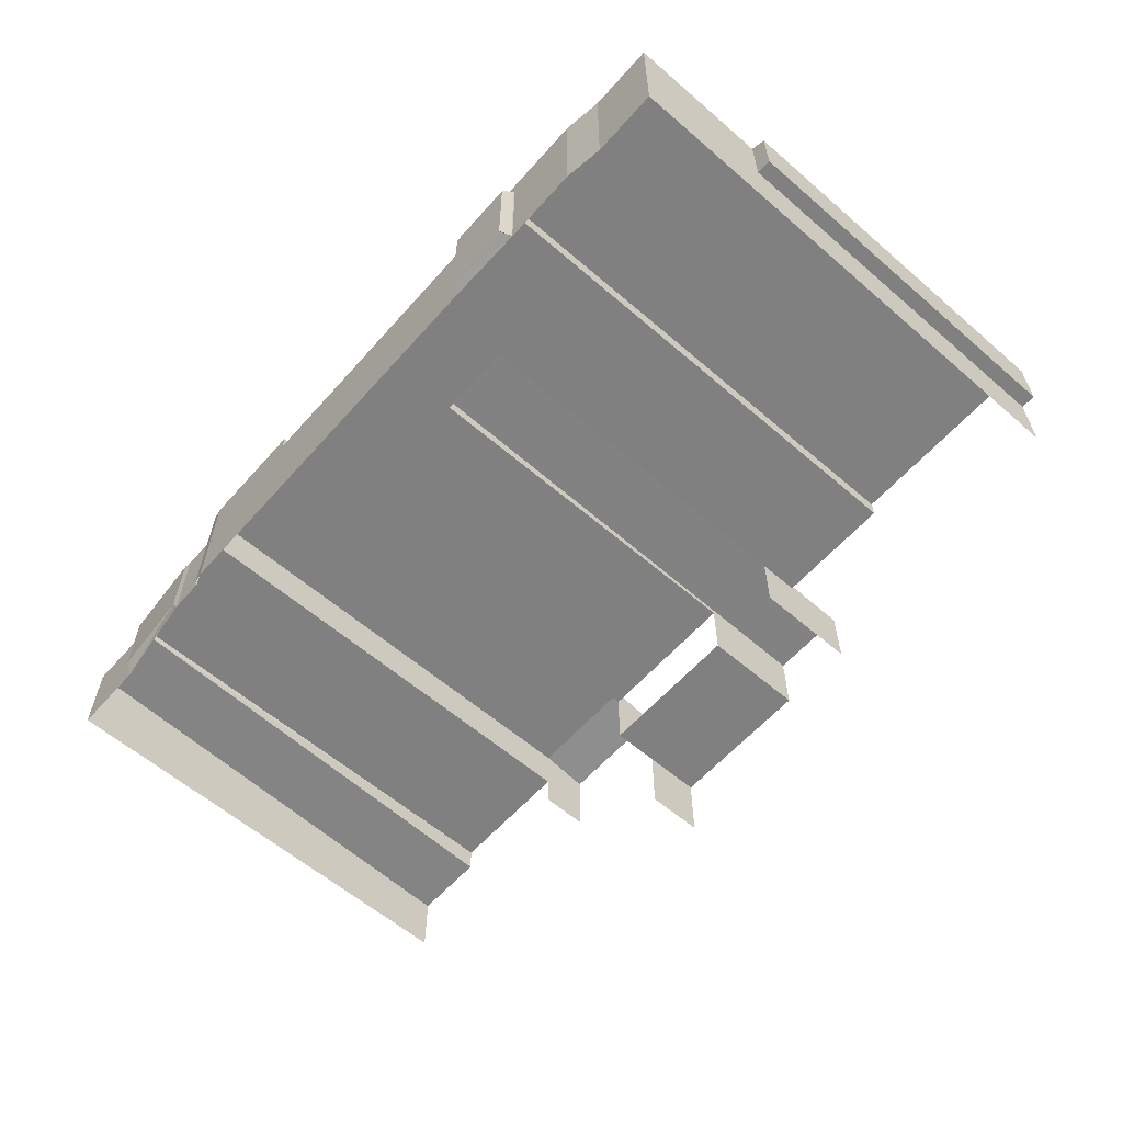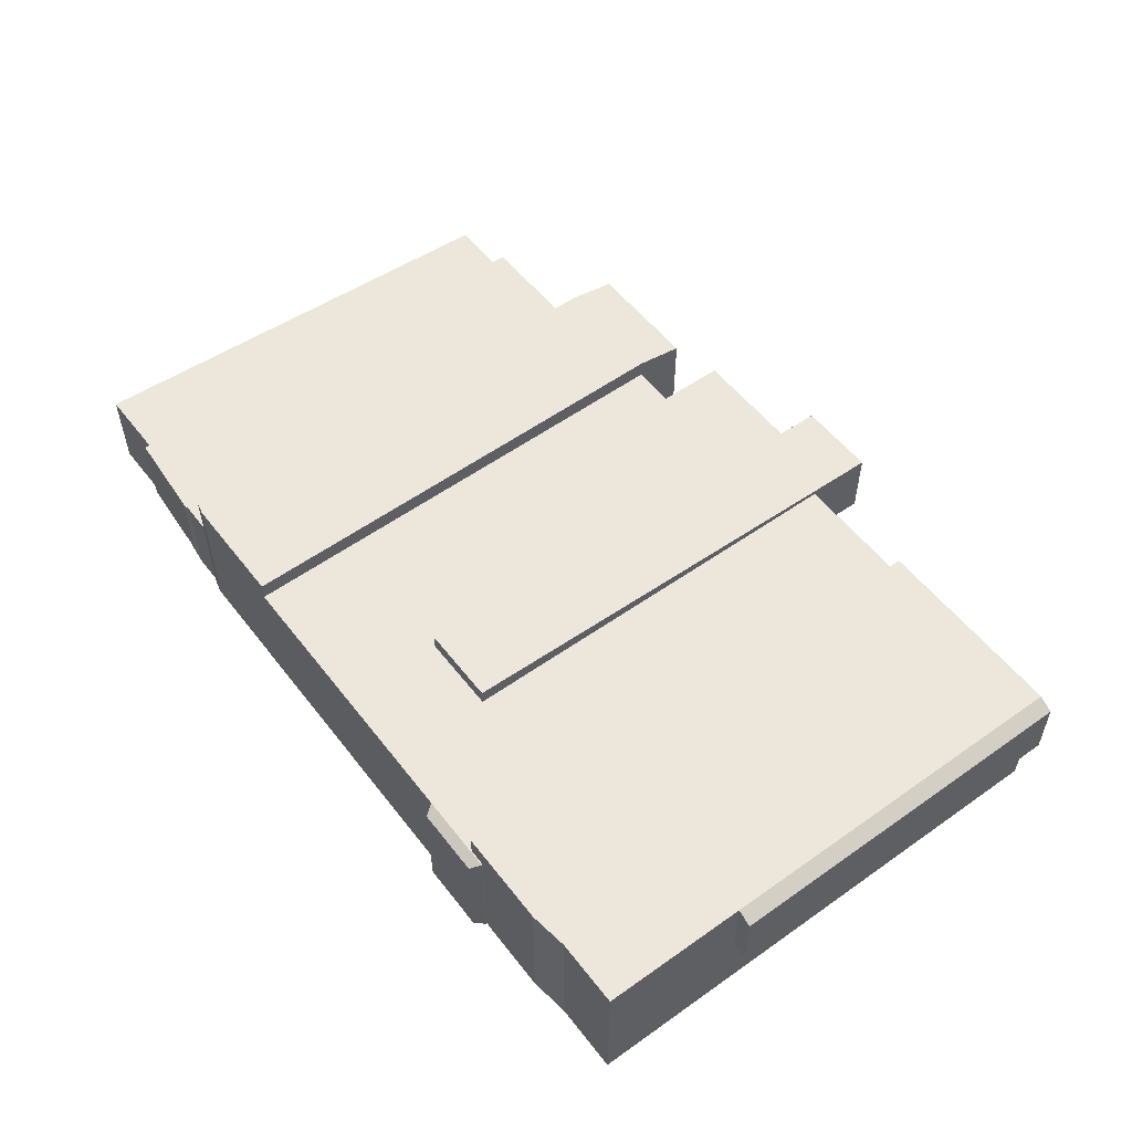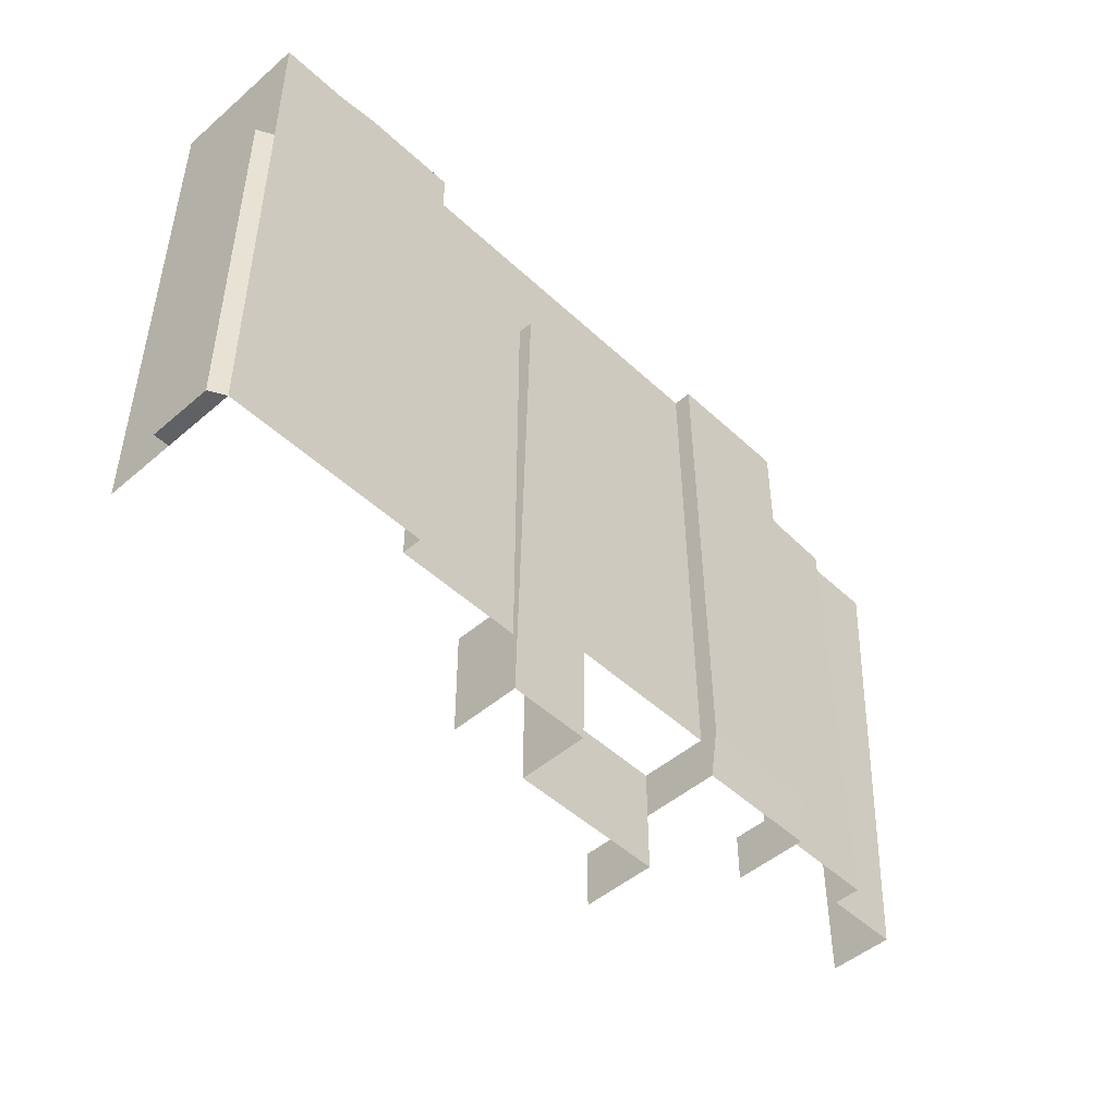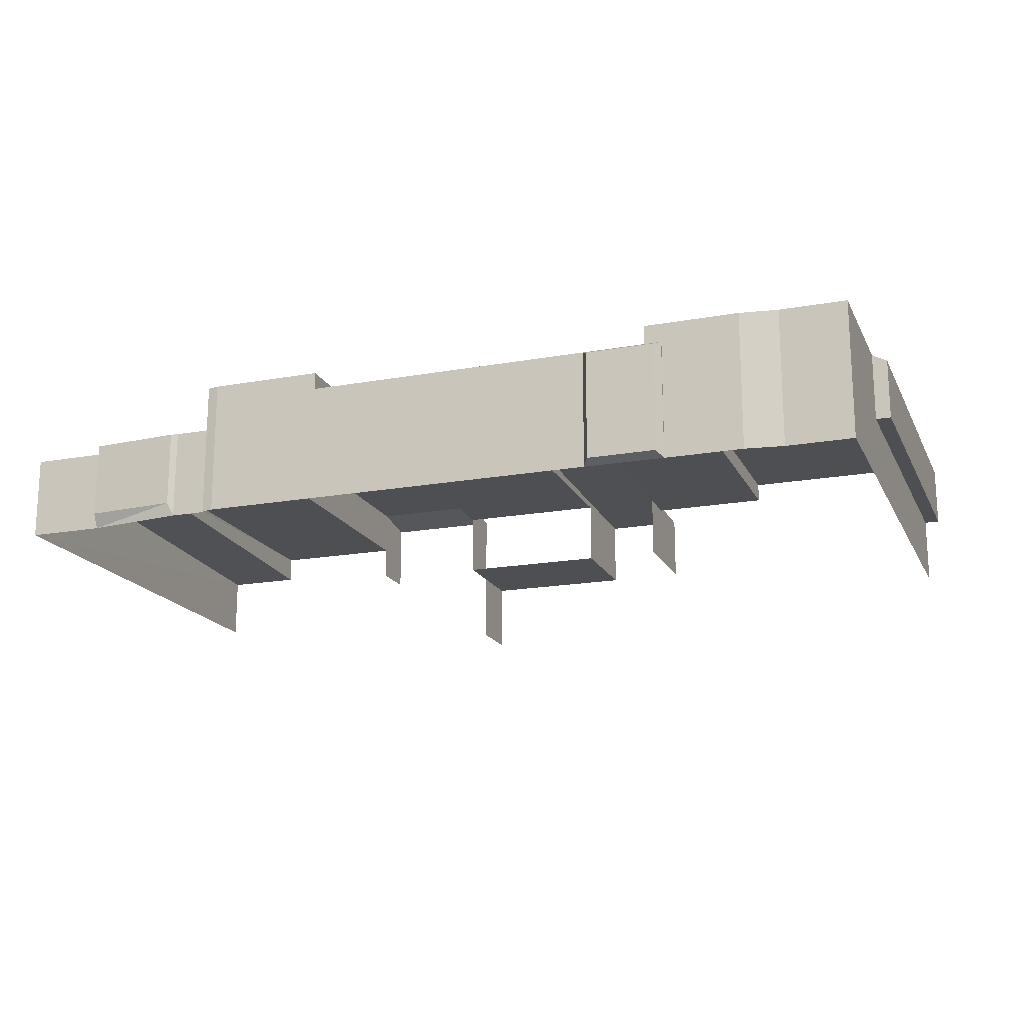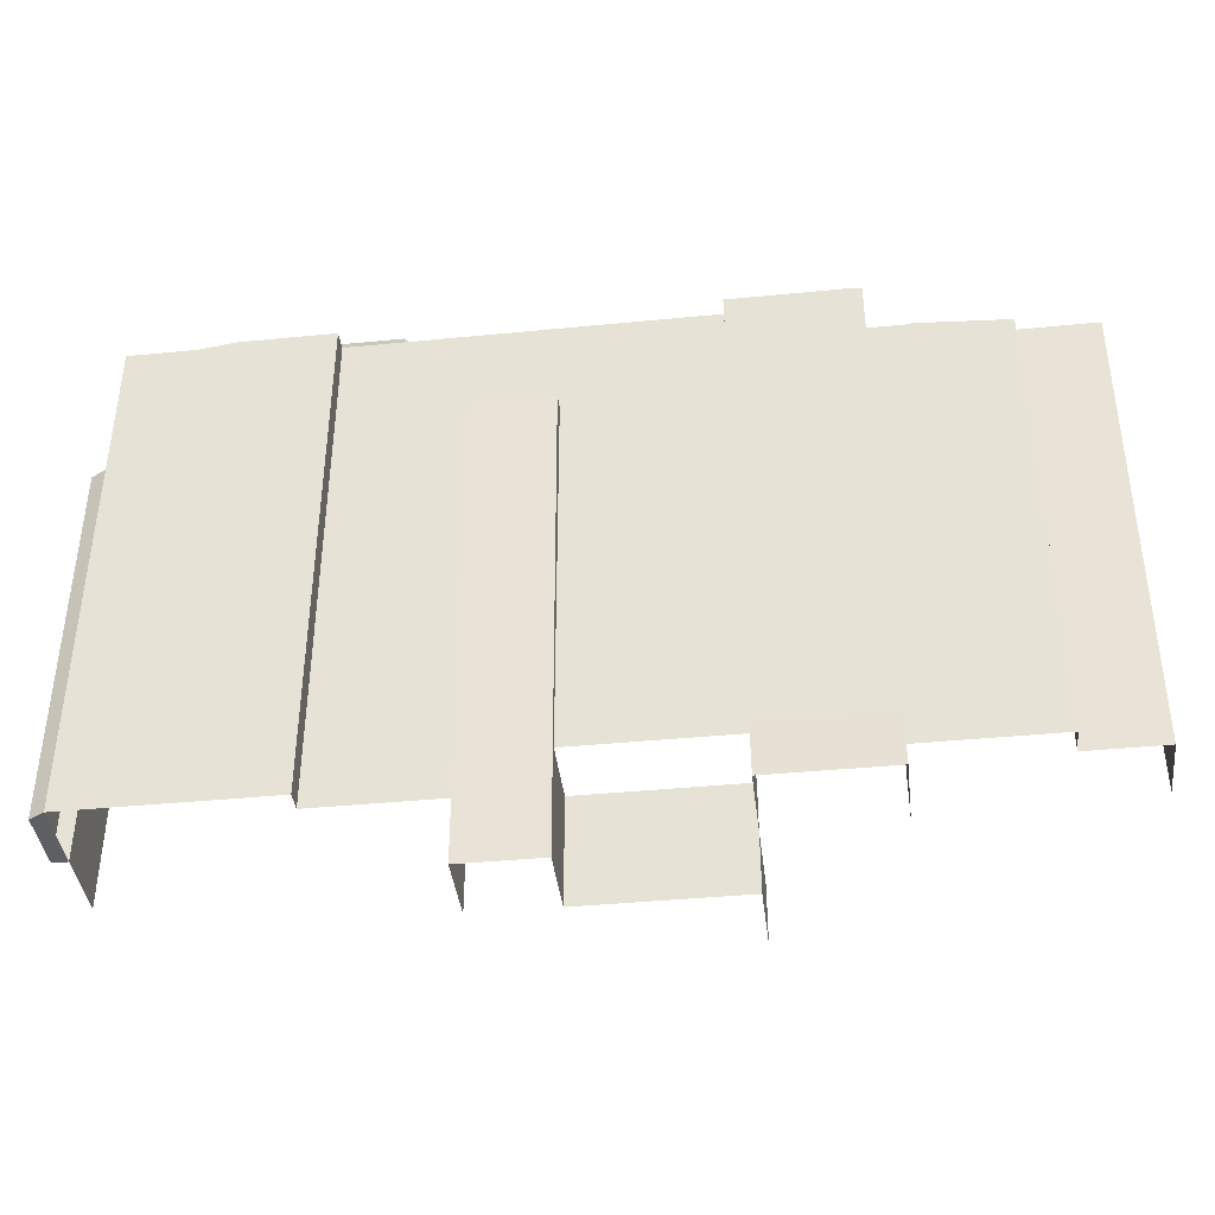
<metadata>
{"format":"obj","ext":"obj","renderer":"f3d","projection":"perspective","resolution":1024,"background":"white","views":[{"elev":-60.0,"azim":-131.4,"up":"+Z"},{"elev":54.0,"azim":-126.9,"up":"+Z"},{"elev":-48.3,"azim":-46.1,"up":"+Y"},{"elev":-17.7,"azim":-160.4,"up":"+Z"},{"elev":-40.2,"azim":6.9,"up":"+Y"}]}
</metadata>
<code>
g Mesh148
v 399.6 20.9 -98.17
v 399.6 20.9 -96.85
v 399.6 44.18 -97.18
v 399.6 20.9 -96.85
v 399.6 20.9 -98.17
v 399.6 44.18 -97.18
v 399.6 44.18 -97.18
v 399.6 20.9 -96.85
v 399.6 44.54 -96.85
v 399.6 44.54 -100.7
v 399.6 44.18 -97.18
v 399.6 44.54 -96.85
v 399.6 44.18 -97.18
v 399.6 44.54 -100.7
v 399.6 44.54 -96.85
v 399.6 20.9 -96.85
v 399.6 44.18 -97.18
v 399.6 44.54 -96.85
v 368.1 45.55 -101.2
v 367.8 45.04 -101.4
v 367.8 44.98 -101.4
v 367.8 45.04 -101.4
v 368.1 45.55 -101.2
v 367.8 44.98 -101.4
v 371.5 45.55 -101.2
v 368.1 45.55 -101.2
v 367.8 44.98 -101.4
v 371.5 45.55 -101.2
v 367.8 44.98 -101.4
v 371.8 45.04 -101.4
v 367.8 44.98 -101.4
v 371.5 45.55 -101.2
v 371.8 45.04 -101.4
v 368.1 45.55 -101.2
v 371.5 45.55 -101.2
v 367.8 44.98 -101.4
v 399.6 44.18 -101.4
v 399.6 44.54 -100.7
v 395 44.86 -100.7
v 399.6 44.18 -101.4
v 395 44.86 -100.7
v 394.6 44.8 -101.4
v 395 44.86 -100.7
v 399.6 44.18 -101.4
v 394.6 44.8 -101.4
v 399.6 44.54 -100.7
v 399.6 44.18 -101.4
v 395 44.86 -100.7
v 399.6 44.18 -101.4
v 399.6 44.18 -97.18
v 399.6 44.54 -100.7
v 399.6 44.18 -97.18
v 399.6 44.18 -101.4
v 399.6 44.54 -100.7
v 403.5 44.19 -97.18
v 403.5 20.9 -98.17
v 399.6 44.18 -97.18
v 403.5 20.9 -98.17
v 403.5 44.19 -97.18
v 399.6 44.18 -97.18
v 399.6 44.18 -97.18
v 403.5 20.9 -98.17
v 399.6 20.9 -98.17
v 403.5 20.9 -98.17
v 399.6 44.18 -97.18
v 399.6 20.9 -98.17
v 403.5 44.19 -101.4
v 403.5 20.9 -98.17
v 403.5 44.19 -97.18
v 403.5 20.9 -98.17
v 403.5 44.19 -101.4
v 403.5 44.19 -97.18
v 403.5 44.19 -101.4
v 403.5 20.9 -101.4
v 403.5 20.9 -98.17
v 403.5 20.9 -101.4
v 403.5 44.19 -101.4
v 403.5 20.9 -98.17
v 399.6 44.54 -96.85
v 399.6 20.9 -96.85
v 392.8 20.9 -96.85
v 392.8 44.8 -96.85
v 394.6 44.8 -96.85
v 395 44.86 -96.85
v 399.6 20.9 -96.85
v 399.6 44.54 -96.85
v 392.8 20.9 -96.85
v 392.8 44.8 -96.85
v 394.6 44.8 -96.85
v 395 44.86 -96.85
v 395 44.86 -96.85
v 394.6 44.8 -96.85
v 394.6 44.8 -101.4
v 395 44.86 -100.7
v 394.6 44.8 -96.85
v 395 44.86 -96.85
v 394.6 44.8 -101.4
v 395 44.86 -100.7
v 392.8 44.8 -101.4
v 394.6 44.8 -101.4
v 394.6 44.8 -96.85
v 392.8 44.8 -96.85
v 392.8 44.8 -96.85
v 394.6 44.8 -96.85
v 392.8 44.8 -101.4
v 394.6 44.8 -101.4
v 392.8 44.92 -101.4
v 392.8 44.8 -101.4
v 392.8 44.8 -96.85
v 392.8 44.92 -94.52
v 392.8 18.48 -94.92
v 392.8 20.9 -94.52
v 392.8 20.9 -96.85
v 392.8 18.48 -98.52
v 392.8 20.9 -98.52
v 392.8 20.9 -94.52
v 392.8 18.48 -94.92
v 392.8 44.92 -94.52
v 392.8 44.8 -96.85
v 392.8 44.92 -101.4
v 392.8 44.8 -101.4
v 392.8 20.9 -96.85
v 392.8 18.48 -98.52
v 392.8 20.9 -98.52
v 392.8 44.92 -94.52
v 392.8 20.9 -94.52
v 386.7 20.9 -94.52
v 386.5 45.04 -94.52
v 392.2 45.04 -94.52
v 392.8 20.9 -94.52
v 392.8 44.92 -94.52
v 386.7 20.9 -94.52
v 386.5 45.04 -94.52
v 392.2 45.04 -94.52
v 386.7 18.48 -94.92
v 386.7 20.9 -94.52
v 392.8 20.9 -94.52
v 392.8 18.48 -94.92
v 392.8 18.48 -94.92
v 392.8 20.9 -94.52
v 386.7 18.48 -94.92
v 386.7 20.9 -94.52
v 386.7 20.9 -95.41
v 386.7 20.9 -94.52
v 386.7 18.48 -94.92
v 386.7 18.48 -98.72
v 386.7 20.9 -98.52
v 386.7 20.9 -98.72
v 386.7 20.9 -94.52
v 386.7 20.9 -95.41
v 386.7 18.48 -94.92
v 386.7 18.48 -98.72
v 386.7 20.9 -98.52
v 386.7 20.9 -98.72
v 378.9 20.9 -98.72
v 386.7 20.9 -98.72
v 386.7 18.48 -98.72
v 378.9 15.53 -98.72
v 386.7 15.53 -98.72
v 386.7 15.53 -98.72
v 386.7 18.48 -98.72
v 378.9 15.53 -98.72
v 378.9 20.9 -98.72
v 386.7 20.9 -98.72
v 378.9 20.9 -95.41
v 378.9 20.9 -98.72
v 378.9 15.53 -98.72
v 378.9 15.53 -95.24
v 378.9 39.9 -95.41
v 378.9 39.9 -94.65
v 378.9 39.9 -94.65
v 378.9 15.53 -95.24
v 378.9 39.9 -95.41
v 378.9 20.9 -95.41
v 378.9 15.53 -98.72
v 378.9 20.9 -98.72
v 374.9 39.9 -95.41
v 378.9 39.9 -95.41
v 378.9 39.9 -94.65
v 374.9 39.9 -94.65
v 374.9 39.9 -94.65
v 378.9 39.9 -94.65
v 374.9 39.9 -95.41
v 378.9 39.9 -95.41
v 374.9 39.9 -95.41
v 374.9 39.9 -94.65
v 374.9 15.53 -95.24
v 374.9 20.9 -95.41
v 374.9 15.53 -98.72
v 374.9 20.9 -98.72
v 374.9 39.9 -94.65
v 374.9 39.9 -95.41
v 374.9 15.53 -95.24
v 374.9 20.9 -95.41
v 374.9 15.53 -98.72
v 374.9 20.9 -98.72
v 374.9 15.53 -95.24
v 374.9 39.9 -94.65
v 378.9 39.9 -94.65
v 378.9 15.53 -95.24
v 378.9 15.53 -95.24
v 378.9 39.9 -94.65
v 374.9 15.53 -95.24
v 374.9 39.9 -94.65
v 374.9 20.9 -95.41
v 374.9 18.79 -95.41
v 368.6 18.79 -95.41
v 368.6 44.98 -95.41
v 374.9 39.9 -95.41
v 386.5 45.04 -95.41
v 378.9 39.9 -95.41
v 367.8 44.98 -95.41
v 378.9 20.9 -95.41
v 386.7 20.9 -95.41
v 367.8 45.04 -95.41
v 371.8 45.04 -95.41
v 374.9 18.79 -95.41
v 374.9 20.9 -95.41
v 368.6 18.79 -95.41
v 368.6 44.98 -95.41
v 374.9 39.9 -95.41
v 386.5 45.04 -95.41
v 367.8 44.98 -95.41
v 378.9 39.9 -95.41
v 367.8 45.04 -95.41
v 371.8 45.04 -95.41
v 378.9 20.9 -95.41
v 386.7 20.9 -95.41
v 386.5 45.04 -95.41
v 371.8 45.04 -95.41
v 371.8 45.04 -101.4
v 392.2 45.04 -101.4
v 392.2 45.04 -94.52
v 386.5 45.04 -94.52
v 371.8 45.04 -95.41
v 386.5 45.04 -95.41
v 371.8 45.04 -101.4
v 392.2 45.04 -101.4
v 392.2 45.04 -94.52
v 386.5 45.04 -94.52
v 371.8 45.04 -101.4
v 371.8 45.04 -95.41
v 371.5 45.55 -95.66
v 371.5 45.55 -101.2
v 371.8 45.04 -95.41
v 371.8 45.04 -101.4
v 371.5 45.55 -95.66
v 371.5 45.55 -101.2
v 371.5 45.55 -95.66
v 371.8 45.04 -95.41
v 367.8 45.04 -95.41
v 368.1 45.55 -95.66
v 371.8 45.04 -95.41
v 371.5 45.55 -95.66
v 367.8 45.04 -95.41
v 368.1 45.55 -95.66
v 371.5 45.55 -95.66
v 368.1 45.55 -95.66
v 368.1 45.55 -101.2
v 371.5 45.55 -101.2
v 368.1 45.55 -95.66
v 371.5 45.55 -95.66
v 368.1 45.55 -101.2
v 371.5 45.55 -101.2
v 367.8 45.04 -101.4
v 368.1 45.55 -101.2
v 368.1 45.55 -95.66
v 367.8 45.04 -95.41
v 367.8 45.04 -95.41
v 368.1 45.55 -95.66
v 367.8 45.04 -101.4
v 368.1 45.55 -101.2
v 367.8 45.04 -101.4
v 367.8 45.04 -95.41
v 367.8 44.98 -95.41
v 367.8 44.98 -101.4
v 367.8 45.04 -95.41
v 367.8 45.04 -101.4
v 367.8 44.98 -95.41
v 367.8 44.98 -101.4
v 367.8 44.98 -101.4
v 367.8 44.98 -95.41
v 363.9 44.98 -101.4
v 363.9 44.98 -94.42
v 368.6 44.98 -94.42
v 368.6 44.98 -95.41
v 367.8 44.98 -95.41
v 367.8 44.98 -101.4
v 363.9 44.98 -101.4
v 363.9 44.98 -94.42
v 368.6 44.98 -94.42
v 368.6 44.98 -95.41
v 362 44.71 -94.42
v 363.9 44.98 -94.42
v 368.6 44.98 -94.42
v 358.6 37.47 -94.42
v 358.6 44.71 -94.42
v 358.6 18.79 -94.42
v 368.6 18.79 -94.42
v 368.6 18.79 -94.42
v 368.6 44.98 -94.42
v 358.6 18.79 -94.42
v 358.6 37.47 -94.42
v 362 44.71 -94.42
v 363.9 44.98 -94.42
v 358.6 44.71 -94.42
v 363.9 44.98 -94.42
v 362 44.71 -94.42
v 362 44.71 -101.4
v 363.9 44.98 -101.4
v 362 44.71 -94.42
v 363.9 44.98 -94.42
v 362 44.71 -101.4
v 363.9 44.98 -101.4
v 358.6 44.71 -101.4
v 362 44.71 -101.4
v 362 44.71 -94.42
v 358.6 44.71 -94.42
v 358.6 44.71 -94.42
v 362 44.71 -94.42
v 358.6 44.71 -101.4
v 362 44.71 -101.4
v 358.6 44.71 -101.4
v 358.6 44.71 -94.42
v 358.6 37.47 -94.42
v 358.6 37.47 -97.91
v 358.6 18.79 -97.91
v 358.6 18.79 -101.4
v 358.6 44.71 -94.42
v 358.6 44.71 -101.4
v 358.6 37.47 -94.42
v 358.6 37.47 -97.91
v 358.6 18.79 -97.91
v 358.6 18.79 -101.4
v 358.6 18.79 -97.91
v 358.6 37.47 -97.91
v 357.9 37.47 -97.91
v 357.9 18.79 -97.91
v 357.9 18.79 -97.91
v 357.9 37.47 -97.91
v 358.6 18.79 -97.91
v 358.6 37.47 -97.91
v 358.6 18.79 -97.91
v 357.9 18.79 -97.91
v 357.9 18.79 -94.83
v 358.6 18.79 -94.42
v 357.9 18.79 -97.91
v 358.6 18.79 -97.91
v 357.9 18.79 -94.83
v 358.6 18.79 -94.42
v 357.9 18.79 -94.83
v 357.9 18.79 -97.91
v 357.9 37.47 -97.91
v 357.9 37.47 -94.83
v 357.9 37.47 -94.83
v 357.9 37.47 -97.91
v 357.9 18.79 -94.83
v 357.9 18.79 -97.91
v 357.9 18.79 -94.83
v 357.9 37.47 -94.83
v 358.6 37.47 -94.42
v 358.6 18.79 -94.42
v 358.6 18.79 -94.42
v 358.6 37.47 -94.42
v 357.9 18.79 -94.83
v 357.9 37.47 -94.83
v 358.6 37.47 -94.42
v 357.9 37.47 -94.83
v 357.9 37.47 -97.91
v 358.6 37.47 -97.91
v 357.9 37.47 -94.83
v 358.6 37.47 -94.42
v 357.9 37.47 -97.91
v 358.6 37.47 -97.91
v 368.6 18.79 -95.41
v 368.6 18.79 -94.42
v 368.6 44.98 -94.42
v 368.6 44.98 -95.41
v 368.6 18.79 -94.42
v 368.6 18.79 -95.41
v 368.6 44.98 -94.42
v 368.6 44.98 -95.41
v 386.5 45.04 -95.41
v 386.5 45.04 -94.52
v 386.7 20.9 -94.52
v 386.7 20.9 -95.41
v 386.5 45.04 -94.52
v 386.5 45.04 -95.41
v 386.7 20.9 -94.52
v 386.7 20.9 -95.41
v 392.8 44.92 -94.52
v 392.2 45.04 -94.52
v 392.2 45.04 -101.4
v 392.8 44.92 -101.4
v 392.2 45.04 -94.52
v 392.8 44.92 -94.52
v 392.2 45.04 -101.4
v 392.8 44.92 -101.4
v 386.7 15.53 -102.4
v 386.7 15.53 -98.72
v 386.7 18.48 -98.72
v 386.7 18.48 -102.4
v 386.7 15.53 -98.72
v 386.7 15.53 -102.4
v 386.7 18.48 -98.72
v 386.7 18.48 -102.4
v 399.6 44.54 -96.85
v 395 44.86 -96.85
v 395 44.86 -100.7
v 399.6 44.54 -100.7
v 395 44.86 -96.85
v 399.6 44.54 -96.85
v 395 44.86 -100.7
v 399.6 44.54 -100.7
v 399.6 44.18 -97.18
v 399.6 44.18 -101.4
v 403.5 44.19 -101.4
v 403.5 44.19 -97.18
v 399.6 44.18 -101.4
v 399.6 44.18 -97.18
v 403.5 44.19 -101.4
v 403.5 44.19 -97.18
g Mesh148_0
f 3 2 1
f 6 5 4
f 9 8 7
f 12 11 10
f 15 14 13
f 18 17 16
f 21 20 19
f 24 23 22
f 27 26 25
f 30 29 28
f 33 32 31
f 36 35 34
f 39 38 37
f 42 41 40
f 45 44 43
f 48 47 46
f 51 50 49
f 54 53 52
f 57 56 55
f 60 59 58
f 63 62 61
f 66 65 64
f 69 68 67
f 72 71 70
f 75 74 73
f 78 77 76
f 81 80 79
f 79 82 81
f 79 83 82
f 83 79 84
f 87 86 85
f 86 87 88
f 86 88 89
f 89 90 86
f 93 92 91
f 91 94 93
f 97 96 95
f 96 97 98
f 101 100 99
f 99 102 101
f 105 104 103
f 104 105 106
f 109 108 107
f 109 107 110
f 111 109 110
f 110 112 111
f 111 113 109
f 113 111 114
f 114 115 113
f 118 117 116
f 117 118 119
f 119 118 120
f 119 120 121
f 117 119 122
f 122 123 117
f 123 122 124
f 127 126 125
f 125 128 127
f 125 129 128
f 132 131 130
f 131 132 133
f 131 133 134
f 137 136 135
f 135 138 137
f 141 140 139
f 140 141 142
f 145 144 143
f 143 146 145
f 143 147 146
f 147 148 146
f 151 150 149
f 150 151 152
f 150 152 153
f 153 152 154
f 157 156 155
f 157 155 158
f 158 159 157
f 162 161 160
f 161 162 163
f 161 163 164
f 167 166 165
f 165 168 167
f 168 165 169
f 169 170 168
f 173 172 171
f 172 173 174
f 174 175 172
f 175 174 176
f 179 178 177
f 177 180 179
f 183 182 181
f 182 183 184
f 187 186 185
f 185 188 187
f 188 189 187
f 188 190 189
f 193 192 191
f 192 193 194
f 194 193 195
f 194 195 196
f 199 198 197
f 197 200 199
f 203 202 201
f 202 203 204
f 207 206 205
f 205 208 207
f 205 209 208
f 210 208 209
f 210 209 211
f 210 212 208
f 210 211 213
f 213 214 210
f 210 215 212
f 210 216 215
f 219 218 217
f 218 219 220
f 218 220 221
f 222 221 220
f 222 220 223
f 222 224 221
f 222 223 225
f 222 225 226
f 222 227 224
f 227 222 228
f 231 230 229
f 229 232 231
f 229 233 232
f 229 234 233
f 237 236 235
f 236 237 238
f 236 238 239
f 236 239 240
f 243 242 241
f 241 244 243
f 247 246 245
f 246 247 248
f 251 250 249
f 249 252 251
f 255 254 253
f 254 255 256
f 259 258 257
f 257 260 259
f 263 262 261
f 262 263 264
f 267 266 265
f 265 268 267
f 271 270 269
f 270 271 272
f 275 274 273
f 273 276 275
f 279 278 277
f 278 279 280
f 283 282 281
f 282 283 284
f 284 285 282
f 285 286 282
f 289 288 287
f 287 290 289
f 290 287 291
f 291 287 292
f 295 294 293
f 295 293 296
f 296 293 297
f 295 296 298
f 298 299 295
f 302 301 300
f 301 302 303
f 301 303 304
f 301 304 305
f 303 306 304
f 309 308 307
f 307 310 309
f 313 312 311
f 312 313 314
f 317 316 315
f 315 318 317
f 321 320 319
f 320 321 322
f 325 324 323
f 323 326 325
f 323 327 326
f 323 328 327
f 331 330 329
f 330 331 332
f 330 332 333
f 330 333 334
f 337 336 335
f 335 338 337
f 341 340 339
f 340 341 342
f 345 344 343
f 343 346 345
f 349 348 347
f 348 349 350
f 353 352 351
f 351 354 353
f 357 356 355
f 356 357 358
f 361 360 359
f 359 362 361
f 365 364 363
f 364 365 366
f 369 368 367
f 367 370 369
f 373 372 371
f 372 373 374
f 377 376 375
f 375 378 377
f 381 380 379
f 380 381 382
f 385 384 383
f 383 386 385
f 389 388 387
f 388 389 390
f 393 392 391
f 391 394 393
f 397 396 395
f 396 397 398
f 401 400 399
f 399 402 401
f 405 404 403
f 404 405 406
f 409 408 407
f 407 410 409
f 413 412 411
f 412 413 414
f 417 416 415
f 415 418 417
f 421 420 419
f 420 421 422

</code>
